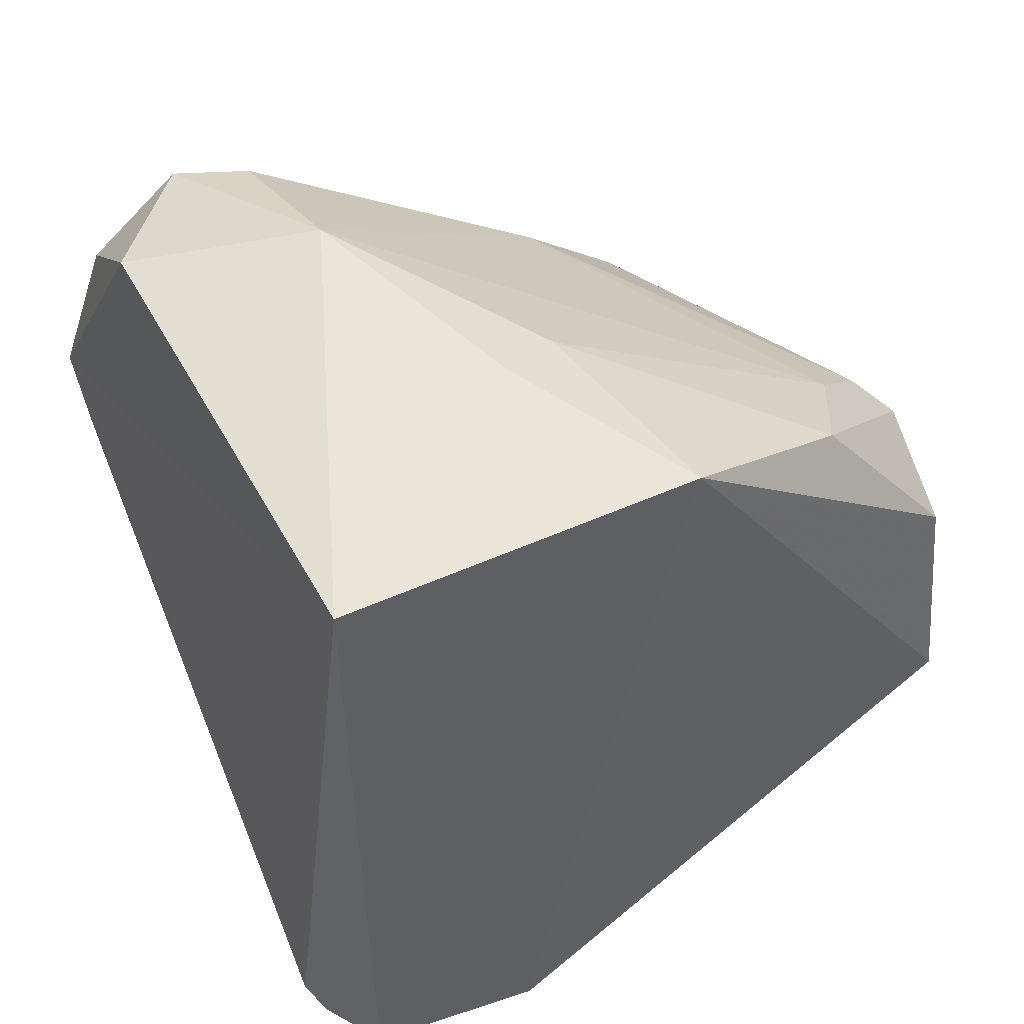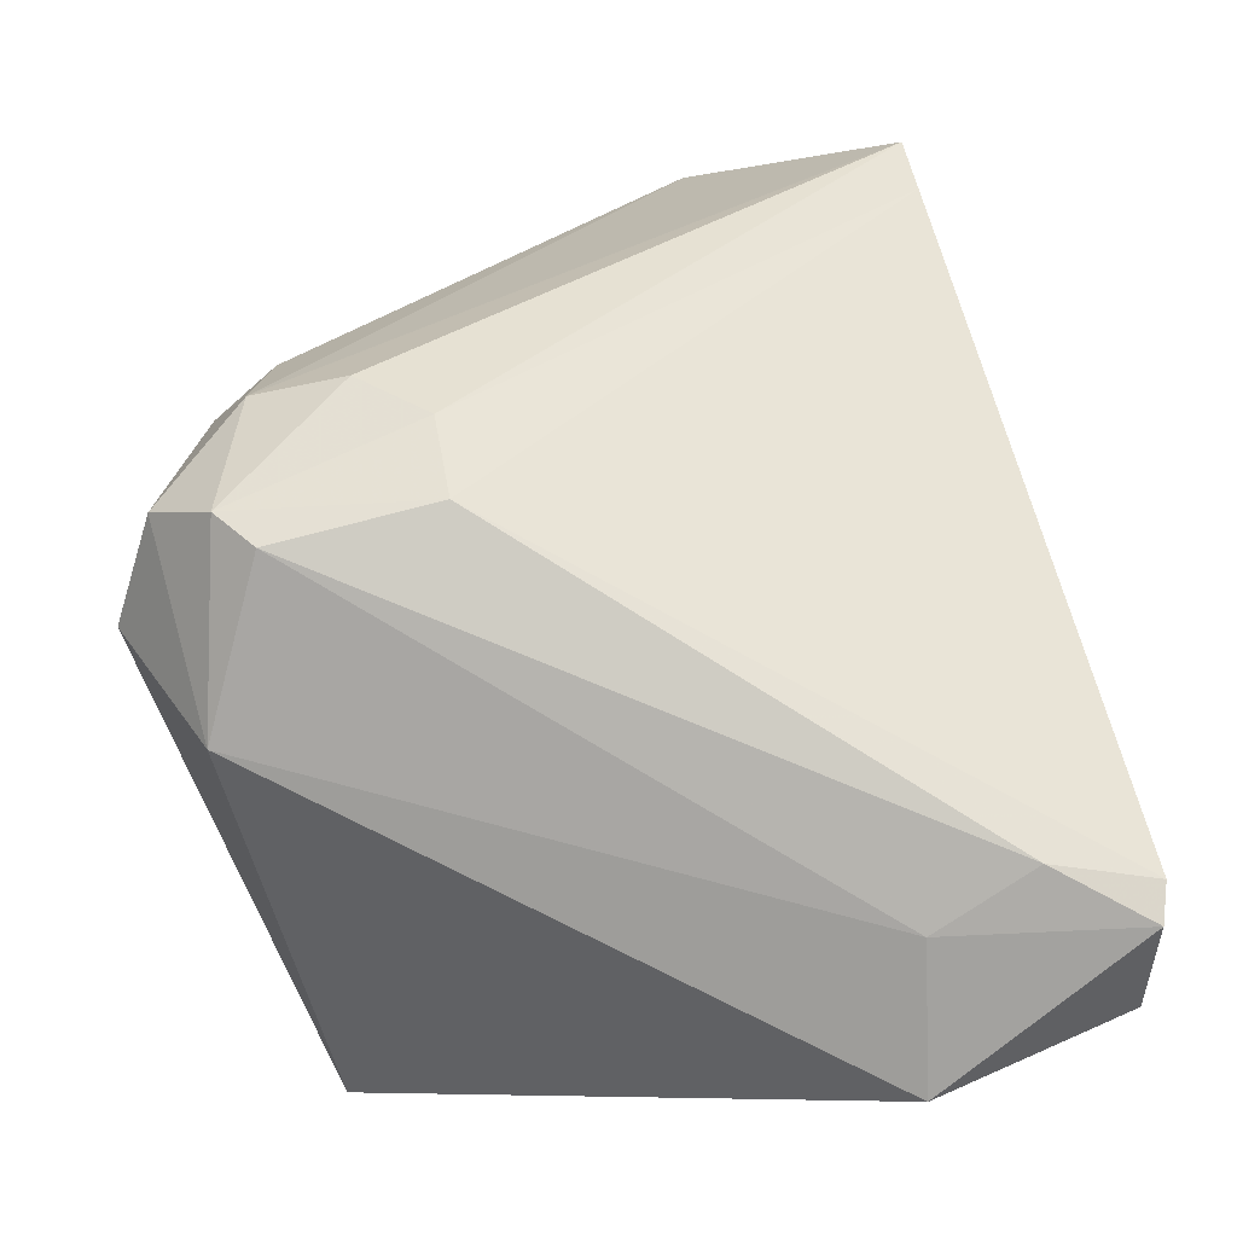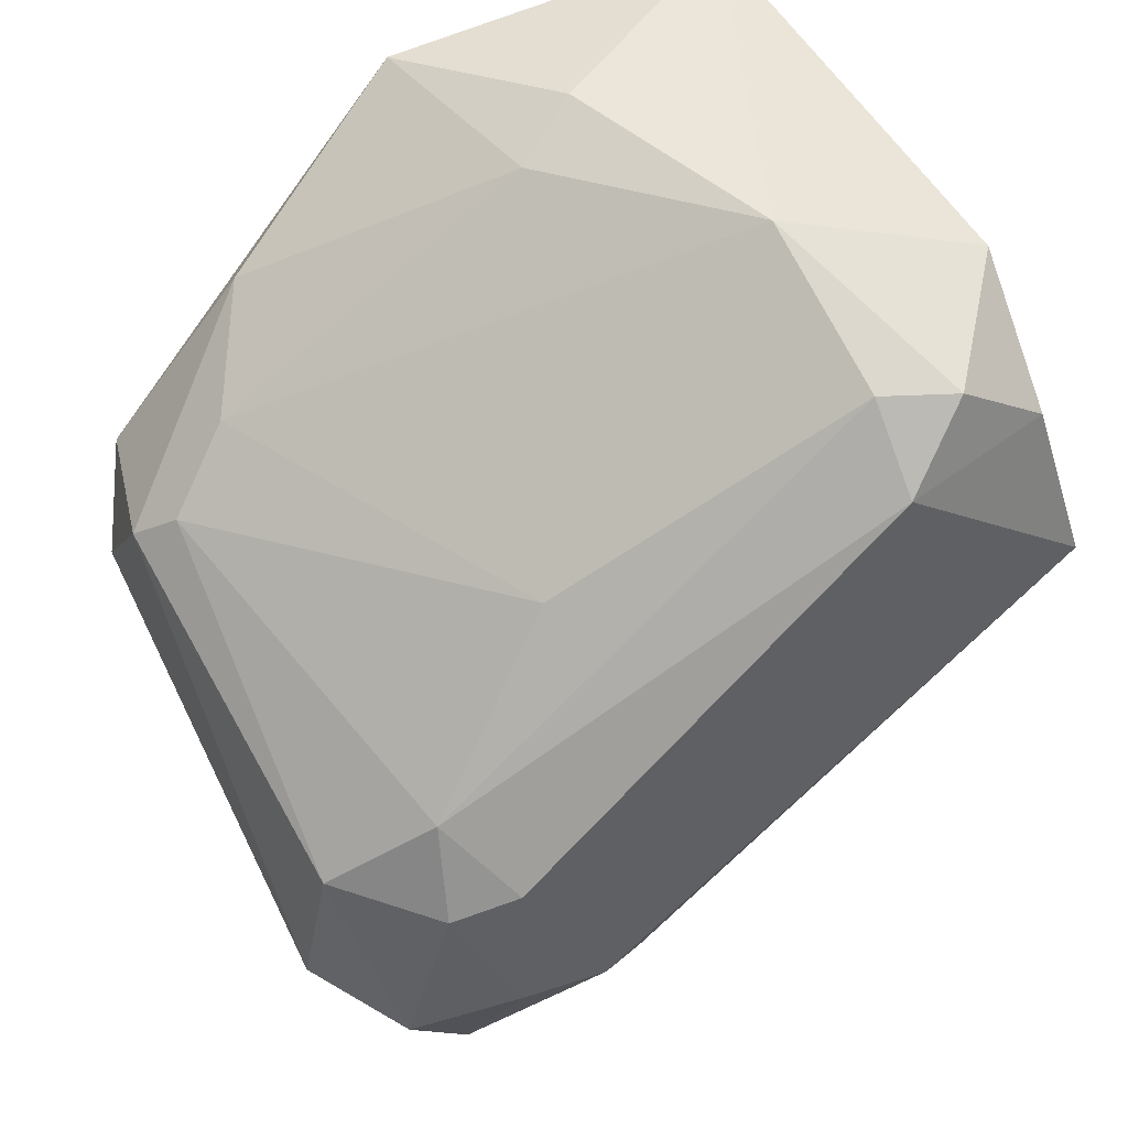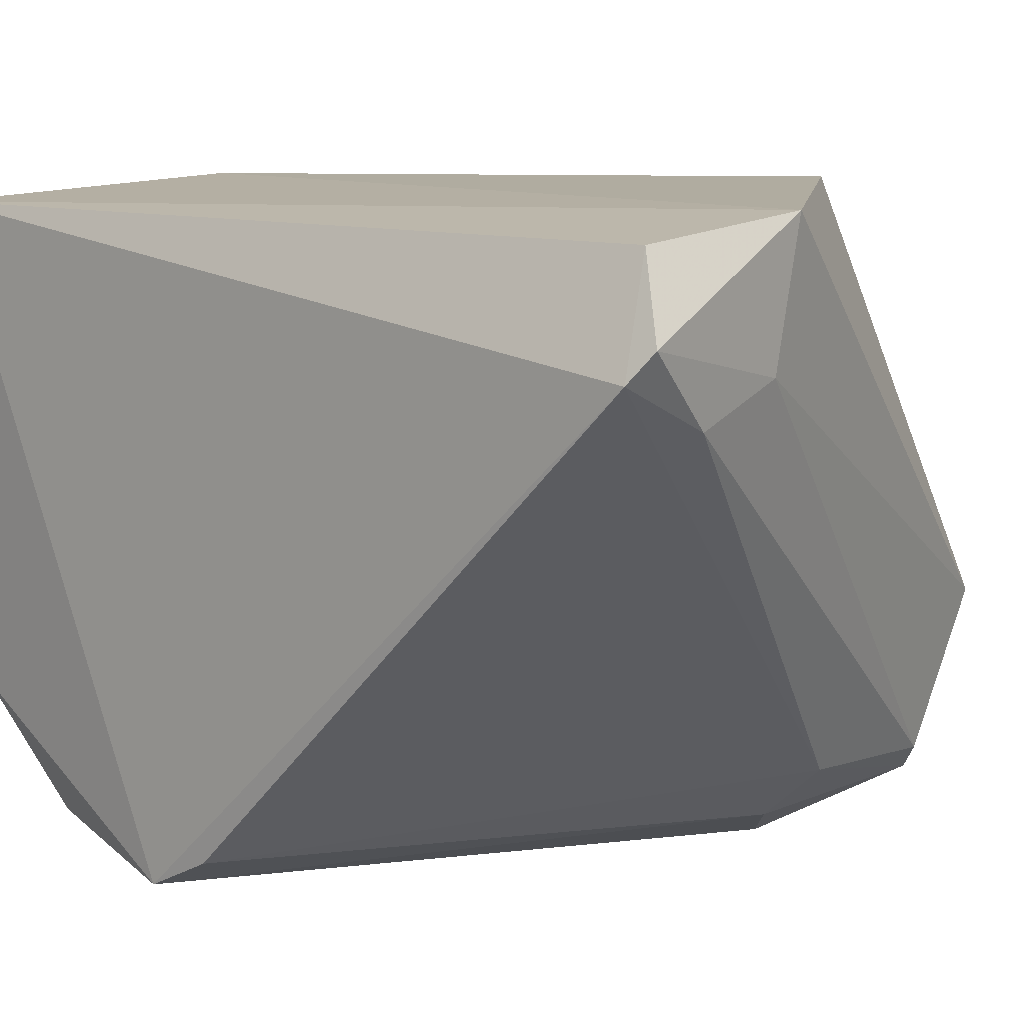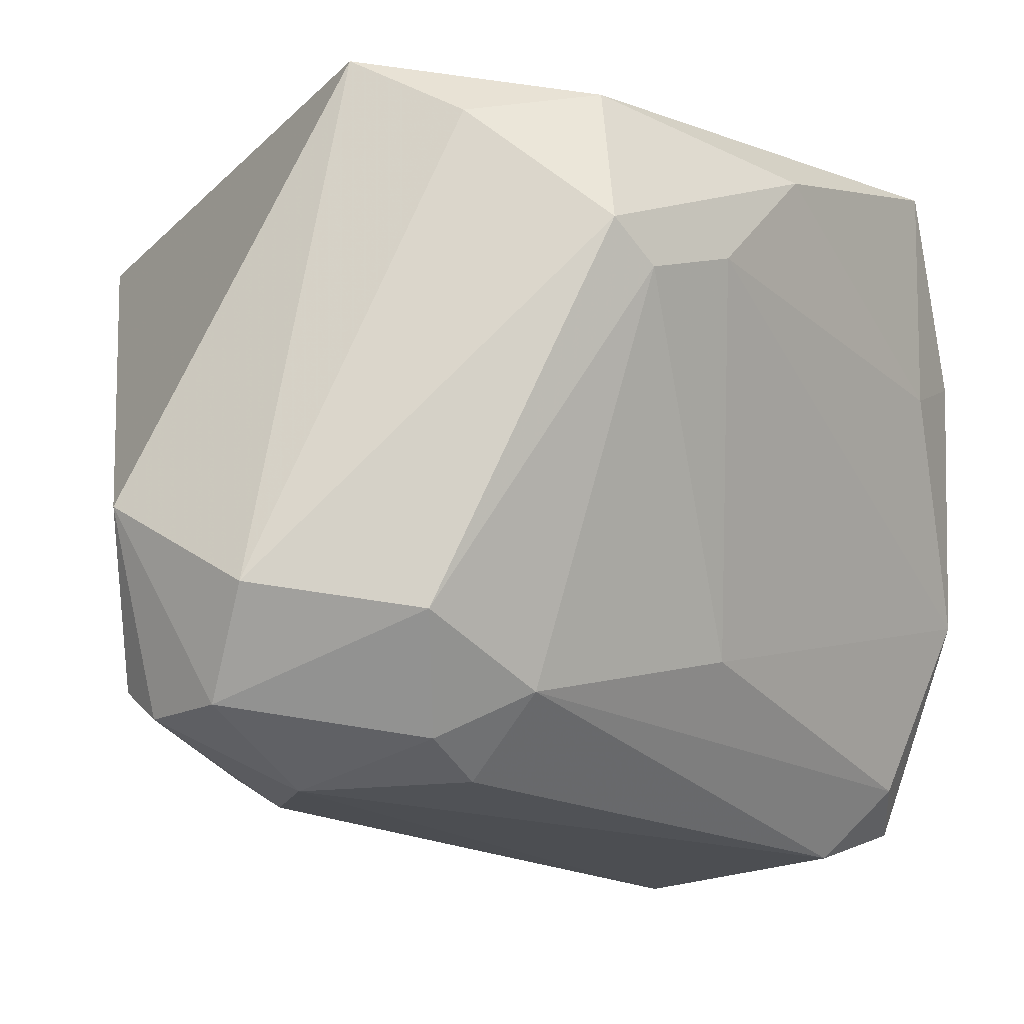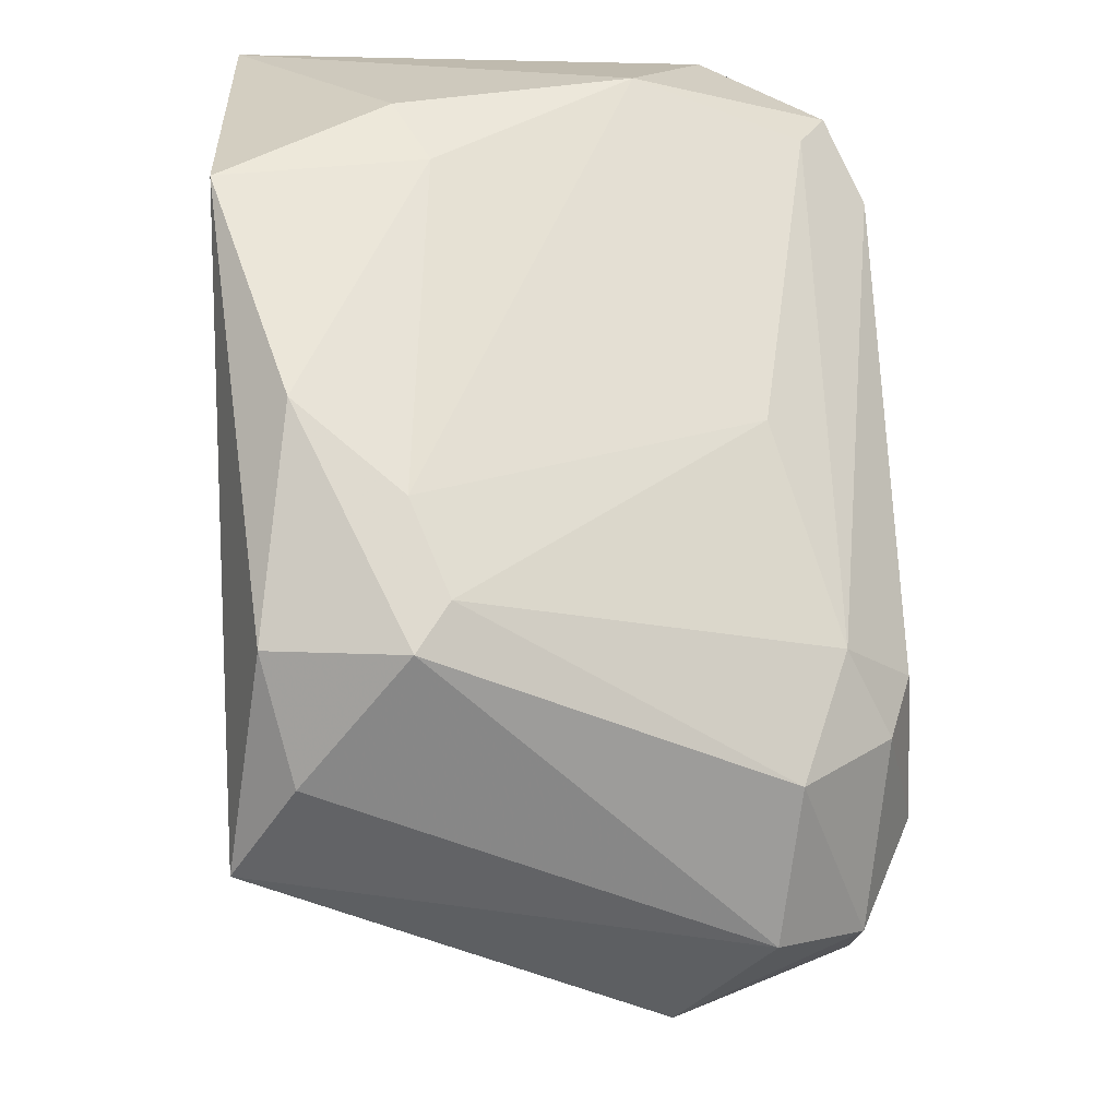
<metadata>
{"format":"obj","ext":"obj","renderer":"f3d","projection":"perspective","resolution":1024,"background":"white","views":[{"elev":52.7,"azim":-29.5,"up":"+Y"},{"elev":-73.1,"azim":-163.7,"up":"+Y"},{"elev":48.6,"azim":150.6,"up":"+Y"},{"elev":10.0,"azim":-50.8,"up":"+Z"},{"elev":-16.6,"azim":92.5,"up":"+Z"},{"elev":26.6,"azim":85.6,"up":"+Y"}]}
</metadata>
<code>
v 0.8764 0.6298 -0.9098
v 0.2793 0.1826 -0.4717
v 0.3076 0.2146 -0.3991
v 0.3166 0.9823 -0.8438
v 0.6358 0.9845 -0.3806
v 0.9532 0.4765 -0.3806
v 0.8669 0.3164 -0.9279
v 0.2864 0.7304 -0.984
v 0.3029 0.9978 -0.3949
v 0.985 0.6987 -0.5395
v 0.4771 0.9528 -0.9205
v 0.4771 0.1907 -0.3806
v 0.9215 0.2859 -0.7617
v 0.693 0.2996 -0.8916
v 0.9842 0.4011 -0.8428
v 0.8316 0.5759 -0.9752
v 0.4771 1.016 -0.7617
v 0.2674 0.2026 -0.4979
v 0.4771 0.8892 -0.984
v 0.7503 0.406 -0.9804
v 0.8898 0.7939 -0.5395
v 0.9495 0.6885 -0.4144
v 0.2864 0.6669 -0.9523
v 0.8378 0.2883 -0.8988
v 0.9655 0.549 -0.8619
v 0.7432 0.7866 -0.8552
v 0.8365 0.4329 -0.9827
v 0.8262 0.8575 -0.4442
v 0.4135 0.9528 -0.9523
v 0.4452 0.1907 -0.5078
v 0.5405 1.016 -0.5395
v 0.981 0.5749 -0.4405
v 0.9251 0.3732 -0.9286
v 0.604 0.9845 -0.5713
v 0.9532 0.7304 -0.5713
v 0.6925 0.358 -0.9437
v 0.35 0.1907 -0.5395
v 0.3258 0.8868 -0.9533
v 0.8898 0.5475 -0.9504
f 33 27 39
f 4 8 9
f 3 2 12
f 6 5 12
f 9 3 12
f 5 9 12
f 6 12 13
f 6 13 15
f 4 9 17
f 2 3 18
f 3 9 18
f 9 8 18
f 11 1 19
f 1 16 19
f 5 6 22
f 18 8 23
f 14 18 23
f 7 13 24
f 14 7 24
f 10 15 25
f 1 11 26
f 11 17 26
f 17 21 26
f 8 19 27
f 19 16 27
f 7 20 27
f 20 8 27
f 10 21 28
f 5 22 28
f 22 10 28
f 4 17 29
f 17 11 29
f 11 19 29
f 12 2 30
f 13 12 30
f 24 13 30
f 9 5 31
f 17 9 31
f 15 10 32
f 6 15 32
f 22 6 32
f 10 22 32
f 13 7 33
f 15 13 33
f 25 15 33
f 7 27 33
f 21 17 34
f 5 28 34
f 28 21 34
f 31 5 34
f 17 31 34
f 21 10 35
f 25 1 35
f 10 25 35
f 1 26 35
f 26 21 35
f 7 14 36
f 20 7 36
f 8 20 36
f 23 8 36
f 14 23 36
f 2 18 37
f 18 14 37
f 14 24 37
f 30 2 37
f 24 30 37
f 8 4 38
f 19 8 38
f 4 29 38
f 29 19 38
f 16 1 39
f 1 25 39
f 27 16 39
f 25 33 39

</code>
